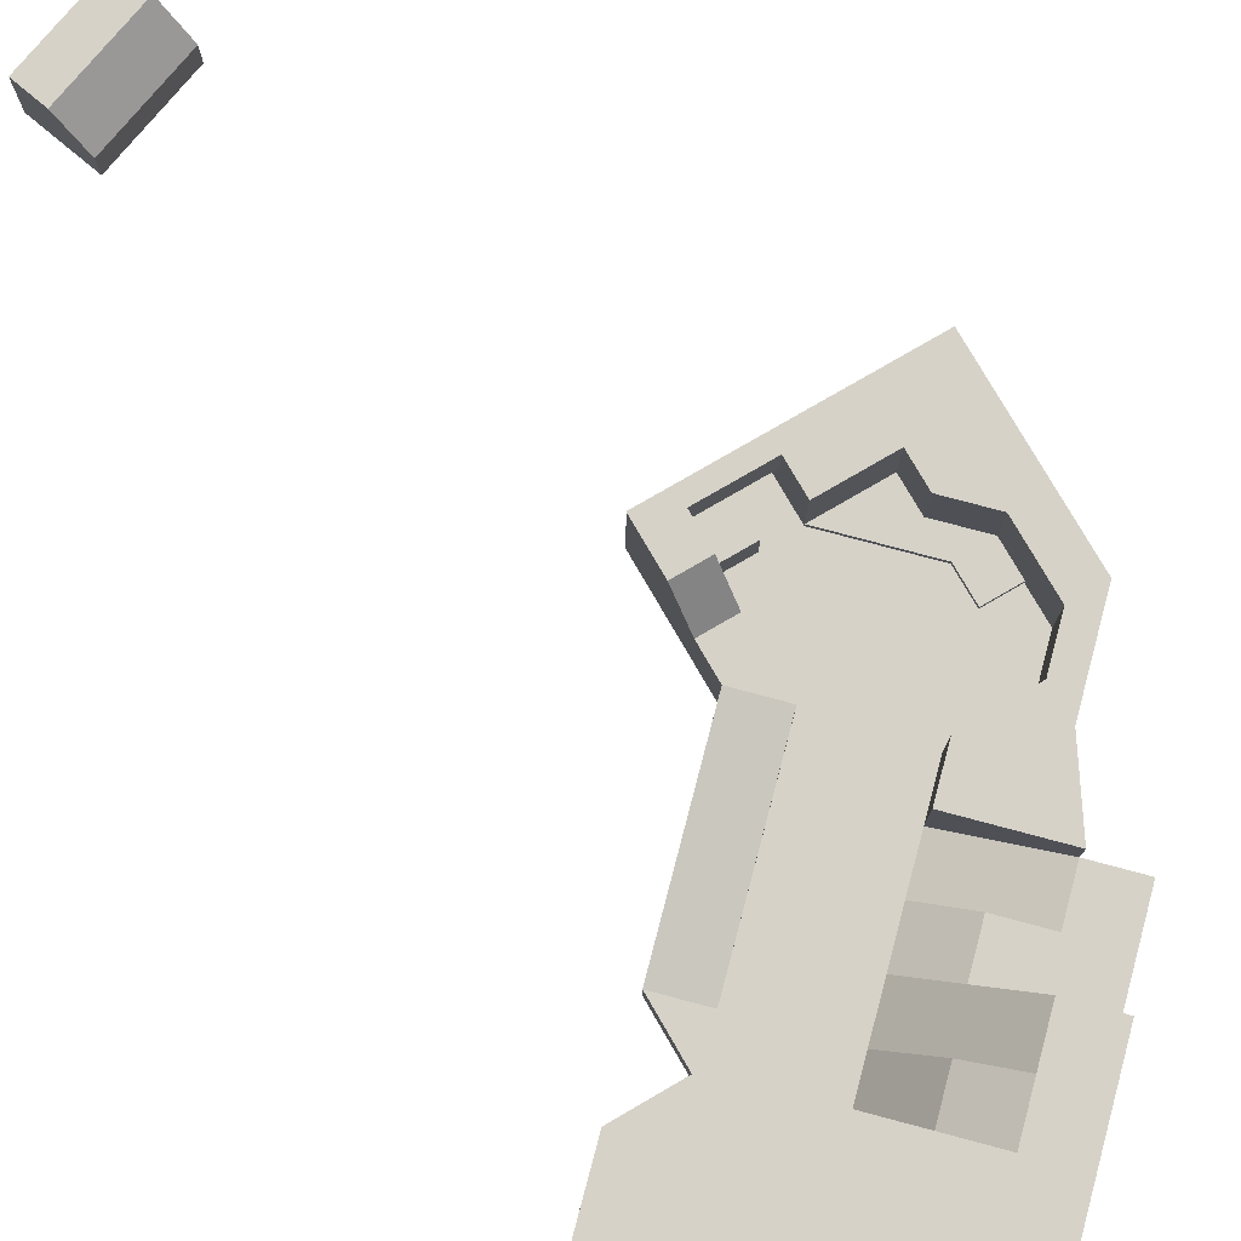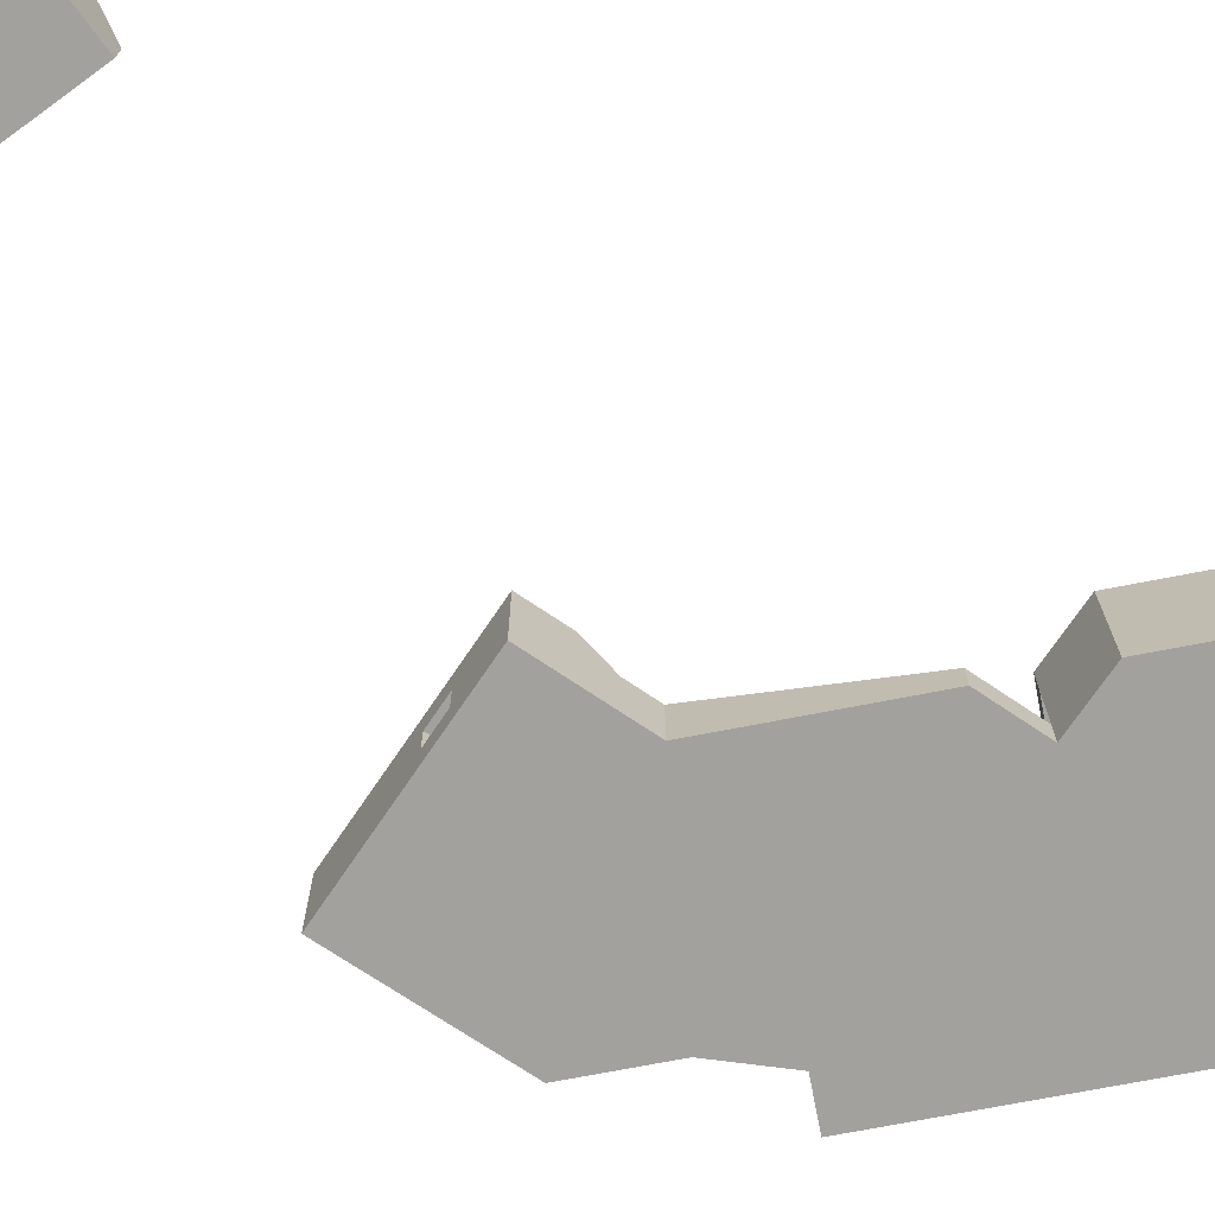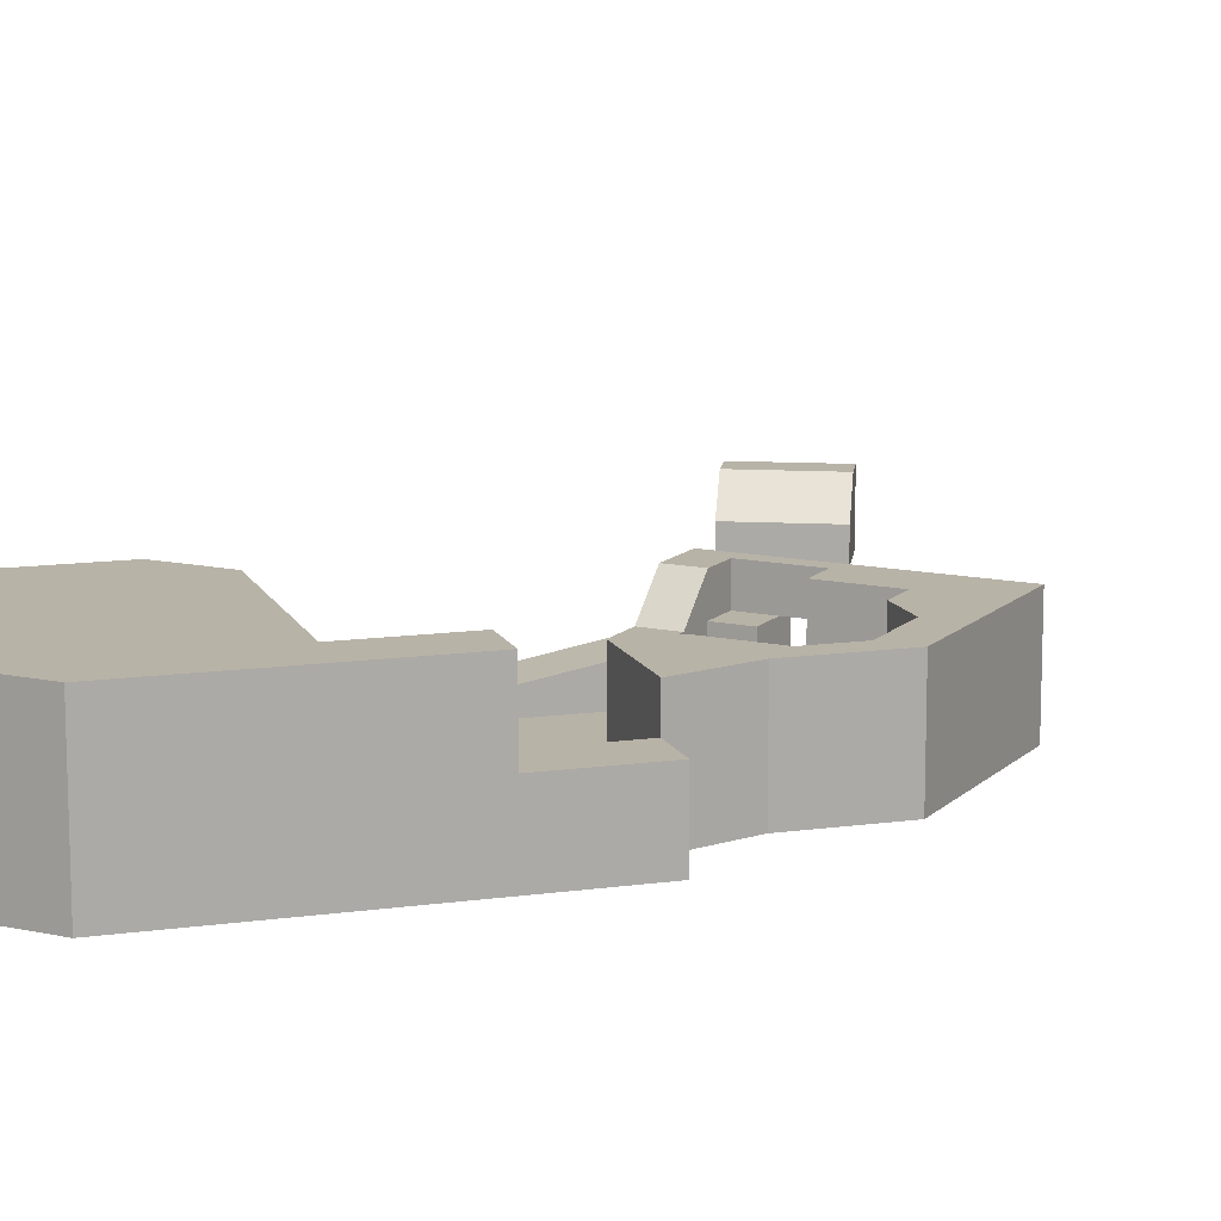
<metadata>
{"format":"obj","ext":"obj","renderer":"f3d","projection":"perspective","resolution":1024,"background":"white","views":[{"elev":77.9,"azim":-30.1,"up":"+Y"},{"elev":-72.0,"azim":-124.0,"up":"+Y"},{"elev":12.7,"azim":27.1,"up":"+Y"}]}
</metadata>
<code>
o Level_Cube
v 9.195 -0.4448 -4.566
v 9.195 -0.9271 -7.566
v 6.195 -0.9271 -7.566
v 6.195 -0.9271 -4.566
v 6.195 -0.4448 -10.57
v 6.195 -0.9271 -10.57
v 9.195 -0.9271 -4.566
v 9.195 -0.4448 -7.566
v 3.195 -0.9271 -7.566
v 3.195 -0.9271 -4.566
v 3.195 -0.9271 -13.57
v 12.2 -0.4448 -4.566
v 9.195 -0.4448 -10.57
v 12.2 -0.4448 -7.566
v 9.195 5.073 -16.57
v 12.2 5.073 -4.566
v 9.195 5.073 -10.57
v 12.2 5.073 -7.566
v 12.2 5.073 -10.57
v 9.195 5.073 -13.57
v 12.2 5.073 -13.57
v 15.2 5.073 -7.566
v 15.2 5.073 -10.57
v 15.2 5.073 -4.566
v 15.2 5.073 -13.57
v 9.195 -0.4448 -13.57
v 6.195 -0.4448 -13.57
v 6.195 5.073 -13.57
v 3.195 -0.4448 -13.57
v 12.2 5.073 -16.57
v 3.195 5.073 -13.57
v 15.2 5.073 -16.57
v 6.195 5.073 -16.57
v 3.195 5.073 -16.57
v 0.1953 -0.9271 -7.566
v 0.1953 -0.9271 -4.566
v 0.1953 -0.9271 -13.57
v -2.805 -0.9271 -7.566
v -2.805 -0.9271 -4.566
v -2.805 -0.9271 -13.57
v 3.195 2.073 -16.57
v 3.195 -0.9271 -16.57
v 0.1953 -0.9271 -16.57
v 0.1953 2.073 -13.57
v -2.805 2.073 -13.57
v 0.1953 2.073 -16.57
v -2.805 2.073 -16.57
v -2.805 -0.9271 -10.57
v 0.1953 -0.9271 -10.57
v 3.195 -0.9271 -10.57
v -2.805 2.073 -7.566
v -2.805 2.073 -4.566
v -2.805 2.073 -10.57
v -2.805 5.073 -13.57
v -2.805 5.073 -16.57
v 0.1953 -0.9271 -1.566
v -2.805 -0.9271 1.434
v -5.805 -0.9271 -1.566
v 3.195 -0.9271 1.434
v 3.195 2.073 1.434
v 3.195 5.073 1.434
v 3.195 -0.9271 -1.566
v 6.195 -0.9271 -1.566
v 12.2 -0.9271 -4.566
v 9.195 -0.9271 -1.566
v 12.2 -0.9271 -1.566
v 9.195 -0.9271 1.434
v 12.2 2.073 -1.566
v 6.195 -0.9271 1.434
v 12.2 5.073 -1.566
v 15.2 5.073 -1.566
v 9.195 2.073 1.434
v 6.195 2.073 1.434
v 0.1953 5.073 -16.57
v 9.195 5.073 1.434
v 6.195 5.073 1.434
v 0.1953 -0.9271 4.434
v -5.805 -0.9271 4.434
v -8.805 -0.9271 1.434
v -2.805 -0.9271 7.434
v -8.805 -0.9271 7.434
v -11.8 -0.1771 4.434
v -5.805 -0.9271 10.43
v -11.8 -0.9271 10.43
v -14.8 -0.9271 7.434
v -8.805 -0.9271 13.43
v -14.8 -0.9271 13.43
v -17.8 -0.9271 10.43
v -11.8 -0.9271 16.43
v -17.8 -0.9271 16.43
v -20.8 -0.9271 13.43
v -14.8 -0.9271 19.43
v 0.1953 2.073 4.434
v 0.1953 5.073 4.434
v -2.805 2.073 13.43
v 0.1953 2.073 10.43
v 6.195 2.073 16.43
v 6.195 2.073 10.43
v 6.195 5.073 10.43
v -8.805 5.073 19.43
v 9.195 2.073 13.43
v 12.2 -3.927 1.434
v -5.805 5.073 16.43
v 0.1953 -3.927 22.43
v 0.1953 2.073 22.43
v 3.195 2.073 13.43
v 0.1953 2.073 16.43
v 0.1953 8.073 16.43
v 3.195 2.073 19.43
v -2.805 8.073 19.43
v -5.805 3.573 16.43
v -2.805 3.573 13.43
v 0.1953 8.073 22.43
v 3.195 8.073 19.43
v 9.195 5.073 -18.07
v 12.2 5.073 -18.07
v 15.2 5.073 -18.07
v 6.195 5.073 -18.07
v 3.195 5.073 -18.07
v -2.805 5.073 -18.07
v 0.1953 5.073 -18.07
v 9.195 -3.927 -18.07
v 12.2 -3.927 -18.07
v 15.2 -3.927 -18.07
v 6.195 -3.927 -18.07
v 3.195 -3.927 -18.07
v -2.805 -3.927 -18.07
v 0.1953 -3.927 -18.07
v -5.805 2.073 -7.566
v -5.805 1.323 -1.566
v -5.805 2.073 -10.57
v -5.805 5.073 -13.57
v -5.805 5.073 -16.57
v -5.805 5.073 -18.07
v -8.805 1.323 -4.566
v -8.805 0.5729 1.434
v -11.8 0.5729 -1.566
v -11.8 -0.9271 4.434
v -14.8 -0.1771 1.434
v -5.805 -3.927 -18.07
v -17.8 -0.9271 4.434
v -5.805 -3.927 -7.566
v -5.805 -3.927 -10.57
v -5.805 -3.927 -13.57
v -5.805 -3.927 -16.57
v -8.805 -3.927 -4.566
v -11.8 -3.927 -1.566
v -14.8 -3.927 1.434
v -17.8 -3.927 4.434
v -20.8 -0.9271 19.43
v -23.8 -0.9271 16.43
v -17.8 -0.9271 22.43
v -23.8 -0.9271 22.43
v -26.8 -0.9271 19.43
v -20.8 -0.9271 25.43
v -17.8 5.073 10.43
v -20.8 5.073 13.43
v -23.8 8.073 10.43
v -23.8 5.073 16.43
v -26.8 5.073 19.43
v -11.8 5.073 16.43
v -14.8 5.073 19.43
v -17.8 5.073 22.43
v -23.8 5.073 22.43
v -32.8 8.073 19.43
v -20.8 5.073 25.43
v 12.2 -3.927 -13.57
v 12.2 -3.927 -10.57
v 6.195 -3.927 16.43
v 9.195 -3.927 13.43
v 3.195 -3.927 19.43
v -17.8 8.073 10.43
v -11.8 8.073 16.43
v 15.2 -3.927 -7.566
v 15.2 -3.927 -10.57
v 15.2 -3.927 -4.566
v 15.2 -3.927 -13.57
v 15.2 -3.927 -16.57
v 15.2 -3.927 -1.566
v -5.805 8.073 22.43
v -29.8 8.073 22.43
v -17.8 8.073 16.43
v 12.2 5.073 1.434
v 9.195 -3.927 4.434
v 9.195 5.073 4.434
v 6.195 5.073 4.434
v 6.195 -3.927 10.43
v -17.8 -3.927 10.43
v 12.2 -3.927 -7.566
v 12.2 -3.927 -16.57
v 9.195 -3.927 -13.57
v 9.195 -3.927 -10.57
v 9.195 -3.927 -7.566
v 9.195 -3.927 -16.57
v 6.195 -3.927 -13.57
v 6.195 -3.927 -10.57
v 6.195 -3.927 -7.566
v 6.195 -3.927 -16.57
v 3.195 -3.927 -13.57
v 3.195 -3.927 -10.57
v 3.195 -3.927 -7.566
v 3.195 -3.927 -16.57
v 0.1953 -3.927 -13.57
v 0.1953 -3.927 -10.57
v 0.1953 -3.927 -7.566
v 0.1953 -3.927 -16.57
v -2.805 -3.927 -13.57
v -2.805 -3.927 -10.57
v -2.805 -3.927 -7.566
v -2.805 -3.927 -16.57
v -20.8 8.073 13.43
v -14.8 8.073 19.43
v -23.8 8.073 16.43
v -17.8 8.073 22.43
v -26.8 8.073 19.43
v -20.8 8.073 25.43
v -8.805 8.073 19.43
v -11.8 8.073 22.43
v -14.8 8.073 25.43
v -17.8 8.073 28.43
v -2.805 8.073 25.43
v -8.805 8.073 25.43
v -11.8 8.073 28.43
v -14.8 8.073 31.43
v -5.805 8.073 28.43
v -8.805 8.073 31.43
v -11.8 8.073 34.43
v -20.8 5.073 19.43
v -17.8 5.073 16.43
v -14.8 5.073 13.43
v -14.8 8.073 13.43
v -20.8 8.073 19.43
v -23.8 8.073 22.43
v -23.8 8.073 28.43
v -20.8 8.073 31.43
v -17.8 8.073 34.43
v -26.8 8.073 25.43
v -29.8 2.073 22.43
v -2.805 2.073 25.43
v -5.805 2.073 28.43
v -8.805 2.073 31.43
v -11.8 2.073 34.43
v -23.8 2.073 28.43
v -20.8 2.073 31.43
v -17.8 2.073 34.43
v -26.8 2.073 25.43
v -29.8 -3.927 22.43
v -2.805 -3.927 25.43
v -5.805 -3.927 28.43
v -8.805 -3.927 31.43
v -11.8 -3.927 34.43
v -23.8 -3.927 28.43
v -20.8 -3.927 31.43
v -17.8 -3.927 34.43
v -26.8 -3.927 25.43
v -26.8 8.073 13.43
v -29.8 8.073 16.43
v -23.8 5.073 10.43
v -32.8 5.073 19.43
v -26.8 5.073 13.43
v -29.8 5.073 16.43
v -23.8 -3.927 10.43
v -32.8 -3.927 19.43
v -26.8 -3.927 13.43
v -29.8 -3.927 16.43
v 12.2 -3.927 -4.566
v 12.2 -3.927 -1.566
v 9.195 -3.927 -4.566
v 9.195 -3.927 -1.566
v 6.195 -3.927 -4.566
v 6.195 -3.927 -1.566
v 3.195 -3.927 -4.566
v 3.195 -3.927 -1.566
v 0.1953 -3.927 -4.566
v 0.1953 -3.927 -1.566
v -2.805 -3.927 -4.566
v -2.805 -3.927 -1.566
v -5.805 -3.927 -4.566
v -5.805 -3.927 -1.566
v 6.195 -3.927 4.434
v -20.8 -3.927 25.43
v 3.195 -3.927 4.434
v 0.1953 -3.927 4.434
v -2.805 -3.927 4.434
v -5.805 -3.927 4.434
v -26.8 -3.927 19.43
v -17.8 -3.927 28.43
v -14.8 -3.927 31.43
v -23.8 -3.927 22.43
v -2.805 -3.927 19.43
v -17.8 -3.927 22.43
v -23.8 -3.927 16.43
v -14.8 -3.927 25.43
v -11.8 -3.927 28.43
v -20.8 -3.927 19.43
v -14.8 -3.927 19.43
v -20.8 -3.927 13.43
v -11.8 -3.927 22.43
v -8.805 -3.927 25.43
v -17.8 -3.927 16.43
v 3.195 -3.927 13.43
v -5.805 -3.927 16.43
v 0.1953 -3.927 16.43
v -5.805 -3.927 22.43
v 3.195 -3.927 7.434
v -11.8 -3.927 10.43
v 0.1953 -3.927 10.43
v -2.805 -3.927 13.43
v -8.805 -3.927 19.43
v -8.805 -3.927 13.43
v 6.195 -0.9271 4.434
v -2.805 -3.927 7.434
v -5.805 -3.927 10.43
v -11.8 -3.927 16.43
v -8.805 -3.927 1.434
v -8.805 -3.927 7.434
v -14.8 -3.927 13.43
v -14.8 -3.927 7.434
v -11.8 -3.927 4.434
v 3.195 -0.9271 4.434
v 6.195 -0.9271 7.434
v 4.195 -0.9271 6.434
v 3.195 2.073 4.434
v 6.195 2.073 4.434
v 6.195 2.073 7.434
v 4.195 2.073 6.434
v 0.1953 -0.9271 -18.07
v 3.195 -0.9271 -18.07
v 3.195 2.073 -18.07
v 0.1953 2.073 -18.07
v -14.6 2.073 -61.42
v -13.58 2.073 -58.6
v -23.06 2.073 -58.35
v -22.03 2.073 -55.53
v -14.6 -3.927 -61.42
v -13.58 -3.927 -58.6
v -23.06 -3.927 -58.35
v -22.03 -3.927 -55.53
v -12.55 -0.9271 -55.79
v -21.01 -0.9271 -52.71
v -12.55 -3.927 -55.79
v -21.01 -3.927 -52.71
f 12 8 1
f 5 8 13
f 13 8 14
f 17 18 19
f 21 17 19
f 22 19 18
f 24 18 16
f 21 23 25
f 5 26 27
f 27 29 5
f 15 28 20
f 33 31 28
f 32 21 25
f 37 42 43
f 45 46 47
f 56 77 59
f 58 78 57
f 39 57 56
f 57 80 77
f 24 70 71
f 78 138 81
f 78 83 80
f 138 84 81
f 81 86 83
f 85 87 84
f 84 89 86
f 88 90 87
f 87 92 89
f 98 80 106
f 98 97 101
f 89 103 86
f 83 96 80
f 95 106 96
f 107 97 106
f 111 108 112
f 86 112 83
f 110 114 108
f 34 121 74
f 30 115 15
f 32 116 30
f 15 118 33
f 74 120 55
f 33 119 34
f 42 327 43
f 53 129 51
f 120 133 55
f 55 132 54
f 51 129 52
f 54 131 53
f 129 130 52
f 135 136 130
f 136 139 82
f 85 139 141
f 91 150 90
f 90 152 92
f 151 153 150
f 150 155 152
f 88 85 141
f 215 165 181
f 233 215 237
f 172 182 231
f 103 180 110
f 180 113 110
f 182 214 212
f 232 216 214
f 70 183 71
f 61 186 76
f 76 185 75
f 75 185 183
f 99 186 94
f 186 99 185
f 211 256 213
f 211 232 182
f 213 233 232
f 216 219 214
f 214 218 212
f 212 217 173
f 220 223 219
f 219 222 218
f 218 180 217
f 222 221 180
f 224 226 223
f 223 225 222
f 231 212 173
f 220 236 224
f 233 234 216
f 216 235 220
f 256 215 213
f 224 236 227
f 211 172 158
f 332 333 334
f 340 332 334
f 15 21 30
f 181 237 215
f 257 215 256
f 12 14 8
f 21 20 17
f 22 23 19
f 24 22 18
f 21 19 23
f 5 13 26
f 15 33 28
f 33 34 31
f 32 30 21
f 37 11 42
f 45 44 46
f 56 57 77
f 58 79 78
f 39 58 57
f 57 78 80
f 24 16 70
f 78 79 138
f 78 81 83
f 138 85 84
f 81 84 86
f 85 88 87
f 84 87 89
f 88 91 90
f 87 90 92
f 98 77 80
f 98 106 97
f 89 100 103
f 83 95 96
f 95 107 106
f 107 109 97
f 111 110 108
f 86 111 112
f 110 113 114
f 34 119 121
f 30 116 115
f 32 117 116
f 15 115 118
f 74 121 120
f 33 118 119
f 42 328 327
f 53 131 129
f 120 134 133
f 55 133 132
f 54 132 131
f 129 135 130
f 135 137 136
f 136 137 139
f 85 82 139
f 91 151 150
f 90 150 152
f 151 154 153
f 150 153 155
f 215 257 165
f 172 211 182
f 103 100 180
f 180 221 113
f 182 232 214
f 232 233 216
f 70 75 183
f 61 94 186
f 76 186 185
f 211 158 256
f 211 213 232
f 213 215 233
f 216 220 219
f 214 219 218
f 212 218 217
f 220 224 223
f 219 223 222
f 218 222 180
f 222 225 221
f 224 227 226
f 223 226 225
f 231 182 212
f 220 235 236
f 233 237 234
f 216 234 235
f 332 331 333
f 340 339 332
f 15 20 21
f 29 42 11
f 31 41 29
f 46 37 43
f 44 40 37
f 327 126 128
f 55 46 74
f 74 41 34
f 93 61 60
f 60 77 93
f 93 77 98
f 93 99 94
f 103 110 111
f 185 102 183
f 114 105 109
f 96 106 80
f 83 112 95
f 112 107 95
f 108 109 107
f 111 86 103
f 115 125 118
f 117 123 116
f 116 122 115
f 85 138 82
f 79 82 138
f 58 136 79
f 130 39 52
f 134 127 140
f 137 146 147
f 131 144 143
f 131 142 129
f 139 147 148
f 133 144 132
f 135 142 146
f 141 148 149
f 134 145 133
f 91 159 151
f 151 160 154
f 88 157 91
f 88 258 156
f 154 164 153
f 152 162 92
f 155 163 152
f 92 161 89
f 153 166 155
f 109 169 97
f 97 170 101
f 171 105 104
f 156 231 230
f 25 178 32
f 24 174 22
f 23 177 25
f 22 175 23
f 71 176 24
f 178 117 32
f 98 185 99
f 183 179 71
f 98 170 187
f 184 98 187
f 100 89 161
f 217 161 173
f 180 100 217
f 230 173 161
f 237 243 234
f 234 244 235
f 235 245 236
f 226 240 225
f 236 242 227
f 227 241 226
f 225 239 221
f 181 246 237
f 242 250 241
f 244 254 245
f 245 251 242
f 246 252 243
f 241 249 240
f 243 253 244
f 238 255 246
f 240 248 239
f 221 105 113
f 239 104 105
f 158 260 256
f 257 259 165
f 256 261 257
f 156 158 172
f 258 264 260
f 261 263 259
f 260 265 261
f 259 181 165
f 238 263 247
f 188 262 88
f 188 141 149
f 321 324 311
f 320 326 322
f 322 325 321
f 59 323 320
f 329 121 119
f 43 330 46
f 41 328 42
f 337 334 333
f 335 333 331
f 336 331 332
f 342 339 340
f 339 336 332
f 338 340 334
f 120 330 127
f 330 327 127
f 127 327 128
f 118 329 119
f 329 125 328
f 125 126 328
f 29 41 42
f 31 34 41
f 46 44 37
f 44 45 40
f 327 328 126
f 55 47 46
f 74 46 41
f 93 94 61
f 60 59 77
f 93 98 99
f 185 184 102
f 114 113 105
f 112 108 107
f 108 114 109
f 115 122 125
f 117 124 123
f 116 123 122
f 79 136 82
f 58 130 136
f 130 58 39
f 134 120 127
f 137 135 146
f 131 132 144
f 131 143 142
f 139 137 147
f 133 145 144
f 135 129 142
f 141 139 148
f 134 140 145
f 91 157 159
f 151 159 160
f 88 156 157
f 88 262 258
f 154 160 164
f 152 163 162
f 155 166 163
f 92 162 161
f 153 164 166
f 109 171 169
f 97 169 170
f 171 109 105
f 156 172 231
f 25 177 178
f 24 176 174
f 23 175 177
f 22 174 175
f 71 179 176
f 178 124 117
f 98 184 185
f 183 102 179
f 98 101 170
f 217 100 161
f 230 231 173
f 237 246 243
f 234 243 244
f 235 244 245
f 226 241 240
f 236 245 242
f 227 242 241
f 225 240 239
f 181 238 246
f 242 251 250
f 244 253 254
f 245 254 251
f 246 255 252
f 241 250 249
f 243 252 253
f 238 247 255
f 240 249 248
f 221 239 105
f 239 248 104
f 158 258 260
f 257 261 259
f 256 260 261
f 156 258 158
f 258 262 264
f 261 265 263
f 260 264 265
f 259 238 181
f 238 259 263
f 188 88 141
f 321 325 324
f 320 323 326
f 322 326 325
f 59 60 323
f 329 330 121
f 43 327 330
f 41 329 328
f 337 338 334
f 335 337 333
f 336 335 331
f 342 341 339
f 339 341 336
f 338 342 340
f 120 121 330
f 118 125 329
f 177 190 178
f 162 228 229
f 163 164 228
f 161 229 230
f 175 167 177
f 174 168 175
f 168 191 167
f 189 192 168
f 167 194 190
f 192 195 191
f 193 196 192
f 191 198 194
f 196 199 195
f 197 200 196
f 195 202 198
f 200 203 199
f 201 204 200
f 199 206 202
f 204 207 203
f 205 208 204
f 203 210 206
f 127 145 140
f 206 127 128
f 202 128 126
f 198 126 125
f 194 125 122
f 190 122 123
f 178 123 124
f 145 207 144
f 207 143 144
f 208 142 143
f 230 157 156
f 228 160 159
f 229 159 157
f 179 266 176
f 176 189 174
f 266 193 189
f 267 268 266
f 268 197 193
f 269 270 268
f 270 201 197
f 271 272 270
f 272 205 201
f 273 274 272
f 274 209 205
f 275 276 274
f 276 142 209
f 277 278 276
f 142 278 146
f 279 146 278
f 102 267 179
f 269 102 184
f 184 271 269
f 280 273 271
f 282 275 273
f 283 277 275
f 284 279 277
f 253 288 254
f 263 286 247
f 255 281 252
f 252 287 253
f 247 289 255
f 286 295 289
f 281 293 287
f 265 292 286
f 289 291 281
f 287 294 288
f 293 299 294
f 291 298 293
f 264 297 292
f 295 296 291
f 292 300 295
f 254 288 251
f 288 250 251
f 294 249 250
f 262 188 297
f 169 187 170
f 248 290 104
f 104 303 171
f 171 301 169
f 249 304 248
f 304 302 290
f 290 308 303
f 301 305 187
f 299 309 304
f 303 307 301
f 302 313 308
f 307 283 305
f 298 314 309
f 309 310 302
f 308 312 307
f 314 306 310
f 313 285 312
f 296 317 314
f 310 316 313
f 317 318 306
f 316 315 285
f 306 319 316
f 300 188 317
f 188 149 318
f 319 149 148
f 315 148 147
f 146 315 147
f 285 315 279
f 285 284 312
f 283 312 284
f 283 282 305
f 282 280 305
f 187 280 184
f 46 329 41
f 337 336 338
f 336 342 338
f 177 167 190
f 162 163 228
f 163 166 164
f 161 162 229
f 175 168 167
f 174 189 168
f 168 192 191
f 189 193 192
f 167 191 194
f 192 196 195
f 193 197 196
f 191 195 198
f 196 200 199
f 197 201 200
f 195 199 202
f 200 204 203
f 201 205 204
f 199 203 206
f 204 208 207
f 205 209 208
f 203 207 210
f 127 210 145
f 206 210 127
f 202 206 128
f 198 202 126
f 194 198 125
f 190 194 122
f 178 190 123
f 145 210 207
f 207 208 143
f 208 209 142
f 230 229 157
f 228 164 160
f 229 228 159
f 179 267 266
f 176 266 189
f 266 268 193
f 267 269 268
f 268 270 197
f 269 271 270
f 270 272 201
f 271 273 272
f 272 274 205
f 273 275 274
f 274 276 209
f 275 277 276
f 276 278 142
f 277 279 278
f 269 267 102
f 184 280 271
f 280 282 273
f 282 283 275
f 283 284 277
f 284 285 279
f 253 287 288
f 263 265 286
f 255 289 281
f 252 281 287
f 247 286 289
f 286 292 295
f 281 291 293
f 265 264 292
f 289 295 291
f 287 293 294
f 293 298 299
f 291 296 298
f 264 262 297
f 295 300 296
f 292 297 300
f 288 294 250
f 294 299 249
f 169 301 187
f 248 304 290
f 104 290 303
f 171 303 301
f 249 299 304
f 304 309 302
f 290 302 308
f 301 307 305
f 299 298 309
f 303 308 307
f 302 310 313
f 307 312 283
f 298 296 314
f 309 314 310
f 308 313 312
f 314 317 306
f 313 316 285
f 296 300 317
f 310 306 316
f 317 188 318
f 316 319 315
f 306 318 319
f 300 297 188
f 319 318 149
f 315 319 148
f 146 279 315
f 187 305 280
f 46 330 329
f 337 335 336
f 336 341 342
f 2 4 7
f 8 6 2
f 6 3 2
f 40 49 37
f 1 2 7
f 9 4 3
f 17 14 18
f 16 14 12
f 13 20 26
f 27 20 28
f 28 29 27
f 6 29 11
f 37 50 11
f 35 10 9
f 11 50 6
f 38 36 35
f 35 48 38
f 9 49 35
f 50 3 6
f 53 38 48
f 51 39 38
f 40 53 48
f 55 45 47
f 53 45 54
f 39 56 36
f 10 56 62
f 59 62 56
f 4 62 63
f 64 1 7
f 65 64 7
f 65 67 66
f 4 65 7
f 69 65 63
f 62 69 63
f 16 68 70
f 12 66 68
f 66 72 68
f 59 311 69
f 76 72 73
f 61 73 60
f 75 68 72
f 311 322 321
f 69 311 67
f 311 72 67
f 73 72 324
f 73 323 60
f 326 324 325
f 2 3 4
f 8 5 6
f 40 48 49
f 1 8 2
f 9 10 4
f 17 13 14
f 16 18 14
f 13 17 20
f 27 26 20
f 28 31 29
f 6 5 29
f 37 49 50
f 35 36 10
f 38 39 36
f 35 49 48
f 9 50 49
f 50 9 3
f 53 51 38
f 51 52 39
f 40 45 53
f 55 54 45
f 10 36 56
f 4 10 62
f 64 12 1
f 65 66 64
f 4 63 65
f 69 67 65
f 62 59 69
f 16 12 68
f 12 64 66
f 66 67 72
f 59 320 311
f 76 75 72
f 61 76 73
f 75 70 68
f 311 320 322
f 311 324 72
f 73 324 323
f 326 323 324

</code>
